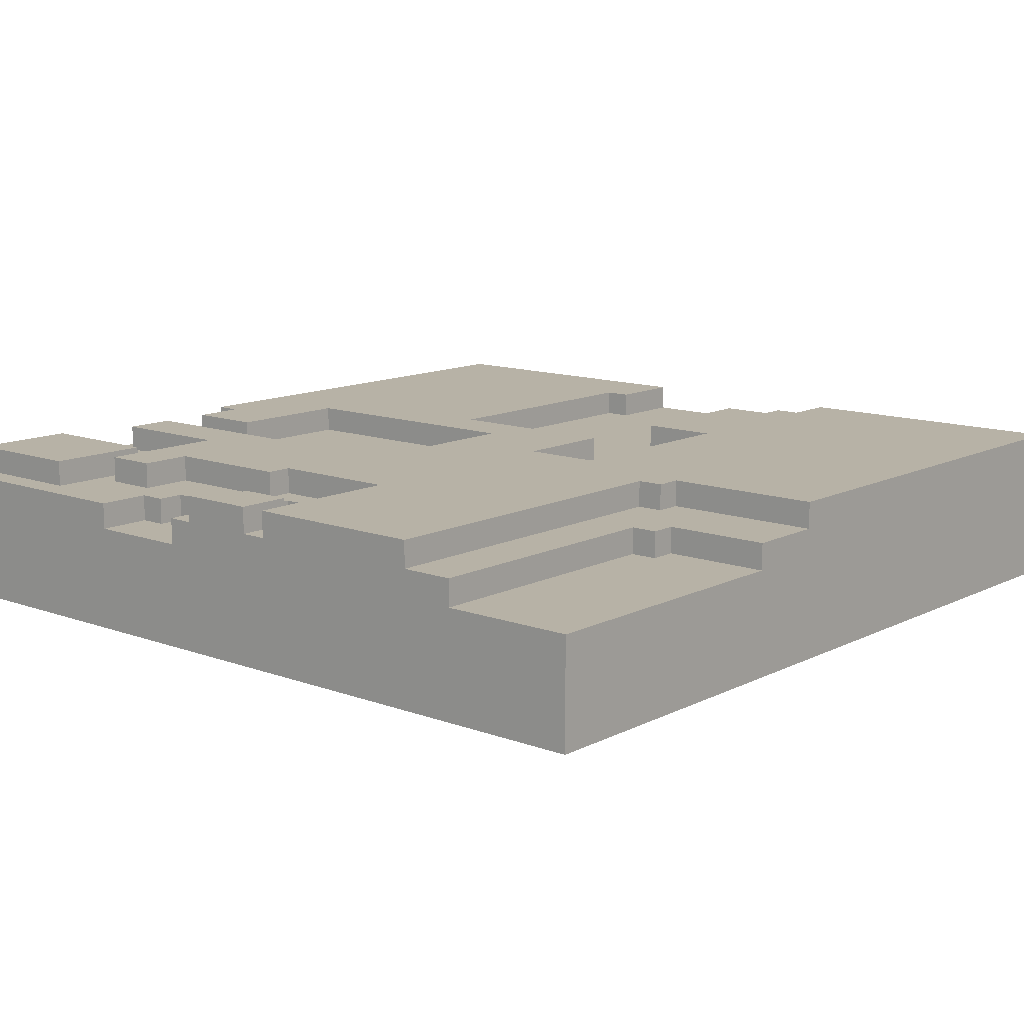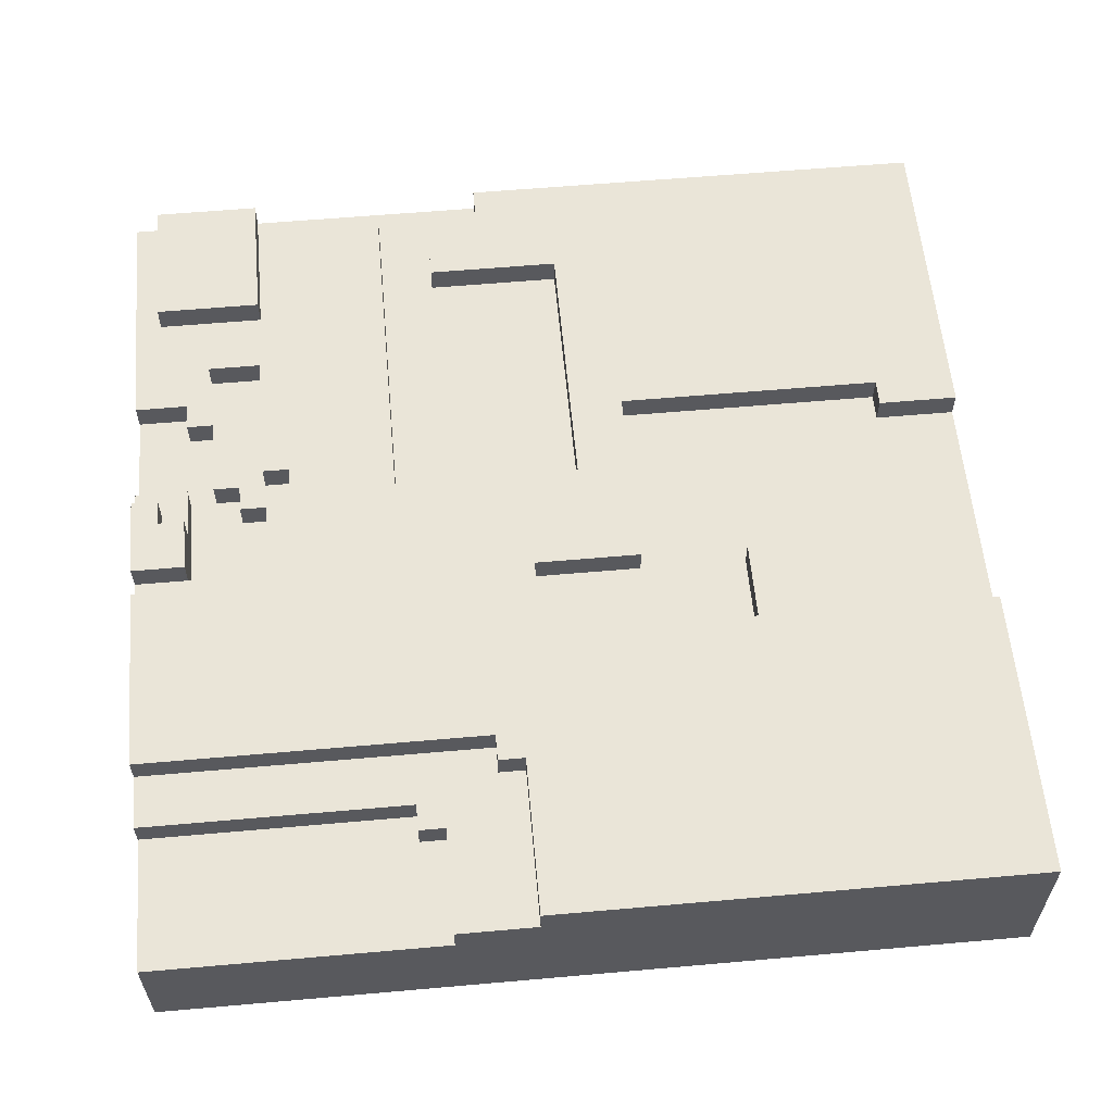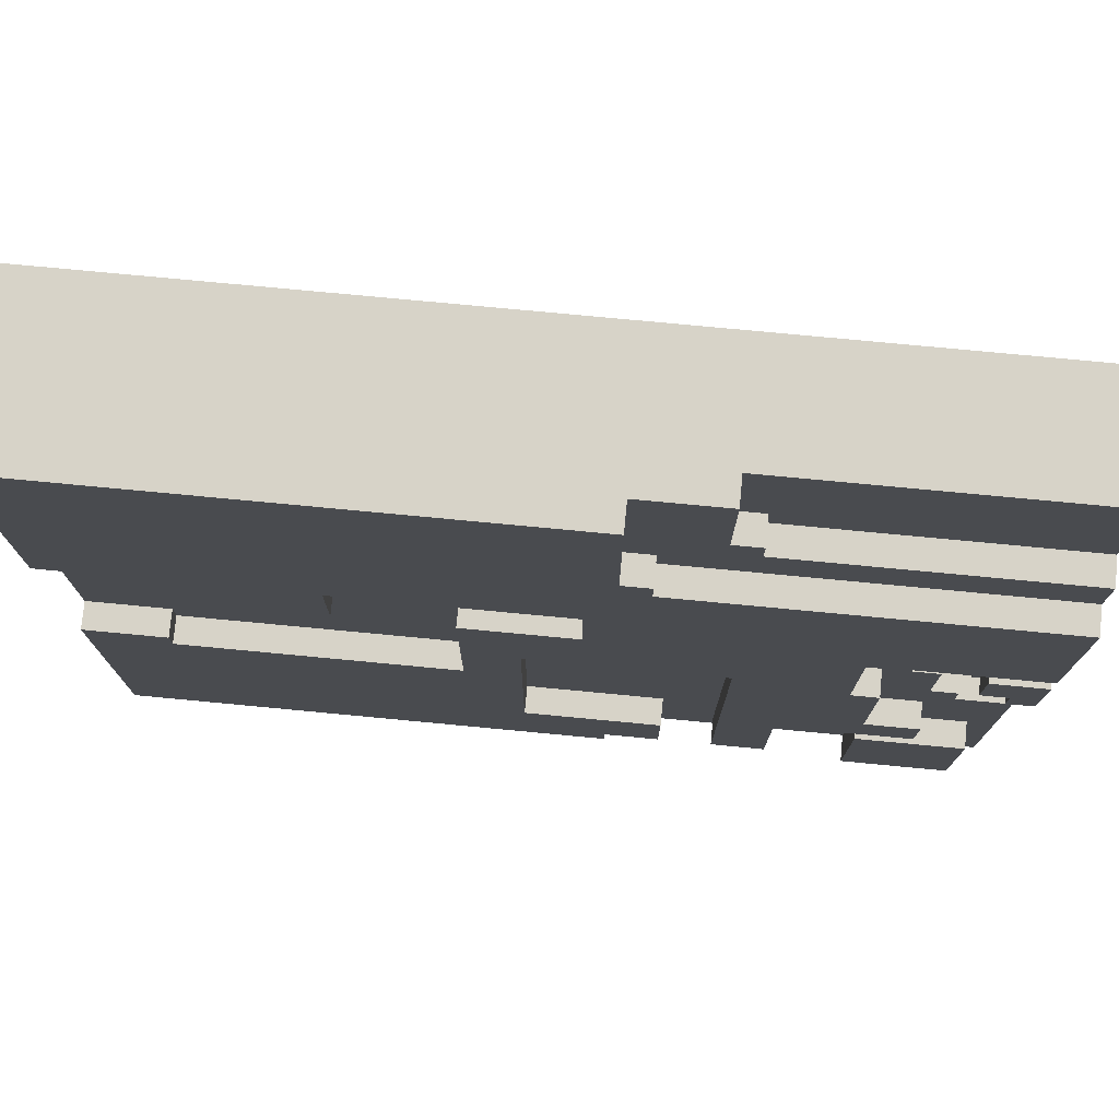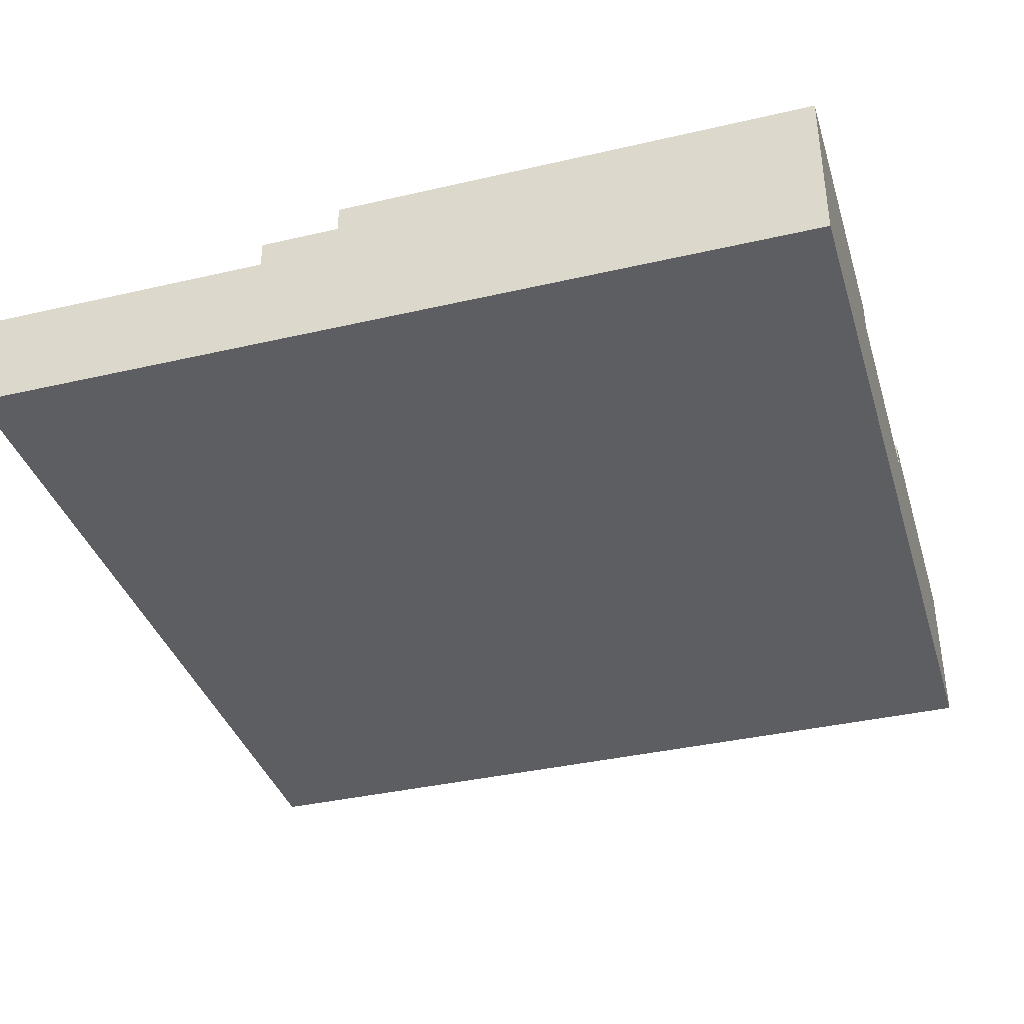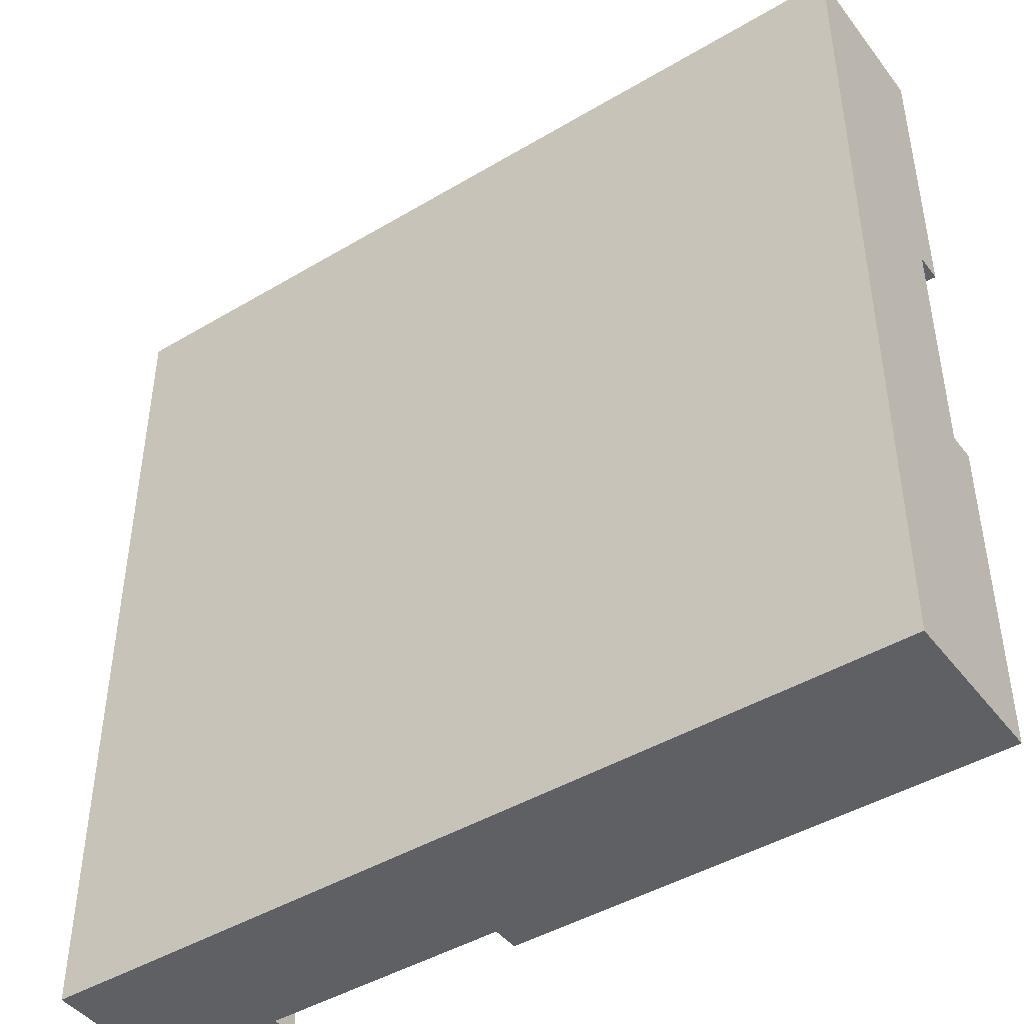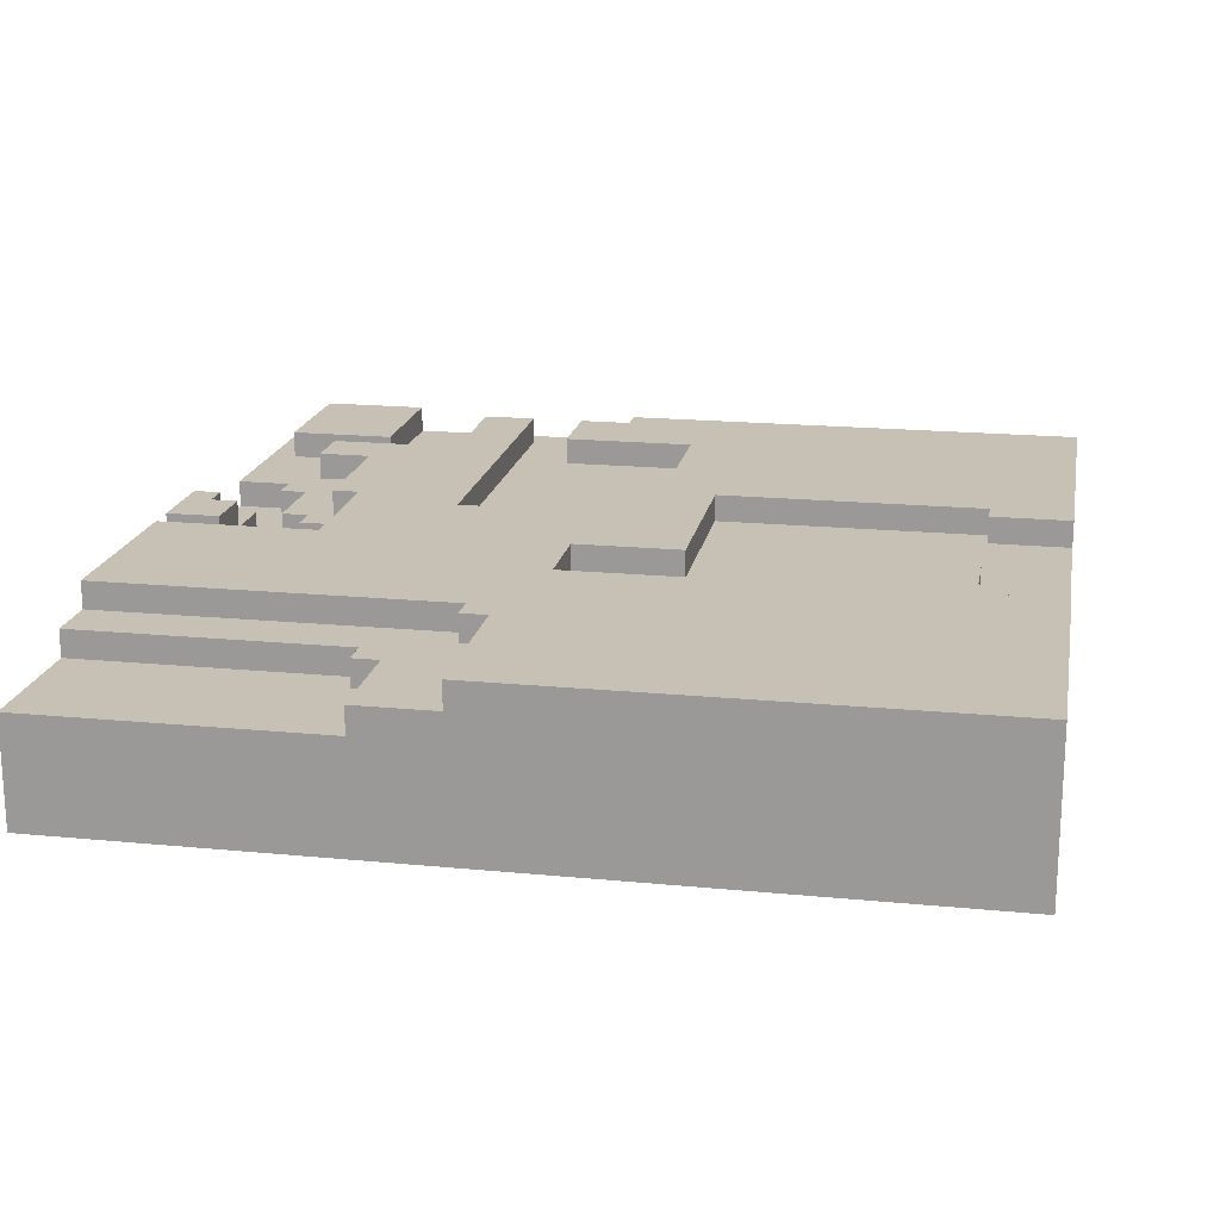
<metadata>
{"format":"obj","ext":"obj","renderer":"f3d","projection":"perspective","resolution":1024,"background":"white","views":[{"elev":12.4,"azim":-49.3,"up":"+Y"},{"elev":58.9,"azim":-5.2,"up":"+Y"},{"elev":76.5,"azim":-174.6,"up":"+Z"},{"elev":-37.3,"azim":16.6,"up":"+Y"},{"elev":-44.5,"azim":34.8,"up":"+Z"},{"elev":18.5,"azim":10.6,"up":"+Y"}]}
</metadata>
<code>
g DirtTile3.2
v -16 0 16
v -16 0 -16
v -16 3 16
v -16 3 -15
v -16 4 16
v -16 4 11
v -16 4 -3
v -16 4 -7
v -16 4 -15
v -16 4 -16
v -16 5 11
v -16 5 9
v -16 5 2
v -16 5 1
v -16 5 -2
v -16 5 -3
v -16 5 -7
v -16 5 -16
v -16 6 9
v -16 6 2
v -16 6 1
v -16 6 -2
v -15 5 -11
v -15 5 -16
v -15 6 -11
v -15 6 -16
v -14 4 -6
v -14 4 -7
v -14 5 -6
v -14 5 -7
v -13 4 -3
v -13 4 -6
v -13 5 -3
v -13 5 -6
v -13 5 -8
v -13 5 -10
v -13 6 -8
v -13 6 -10
v -12 4 -2
v -12 4 -3
v -12 5 -2
v -12 5 -3
v -11 4 1
v -11 4 -2
v -11 5 1
v -11 5 -2
v -11 5 -3
v -11 5 -8
v -11 6 -3
v -11 6 -8
v -10 5 2
v -10 5 -3
v -10 6 2
v -10 6 -3
v -8 5 -10
v -8 5 -15
v -8 6 -10
v -8 6 -15
v -6 4 12
v -6 4 11
v -6 5 12
v -6 5 11
v -5 4 16
v -5 4 12
v -5 5 16
v -5 5 12
v -4 5 -12
v -4 5 -15
v -4 6 -12
v -4 6 -15
v -3 5 10
v -3 5 9
v -3 6 10
v -3 6 9
v -2 5 16
v -2 5 10
v -2 5 -15
v -2 5 -16
v -2 6 16
v -2 6 10
v -2 6 -15
v -2 6 -16
v 1 5 -2
v 1 5 -12
v 1 6 -2
v 1 6 -12
v 7 5 5
v 7 5 2
v 7 6 5
v 7 6 2
v 13 5 -4
v 13 5 -5
v 13 6 -4
v 13 6 -5
v -15 5 -1
v -15 5 -2
v -15 6 -1
v -15 6 -2
v -14 4 1
v -14 4 -3
v -14 5 1
v -14 5 -1
v -14 5 -3
v -14 6 1
v -14 6 -1
v -11 5 -11
v -11 5 -16
v -11 6 -11
v -11 6 -16
v -6 5 -2
v -6 5 -15
v -6 6 -2
v -6 6 -15
v -1 5 5
v -1 5 2
v -1 6 5
v -1 6 2
v 3 5 2
v 3 5 -5
v 3 6 2
v 3 6 -5
v 13 5 4
v 13 5 2
v 13 6 4
v 13 6 2
v 14 5 5
v 14 5 4
v 14 6 5
v 14 6 4
v 16 0 16
v 16 0 -16
v 16 4 16
v 16 4 -4
v 16 5 16
v 16 5 5
v 16 5 -4
v 16 6 16
v 16 6 5
v 16 6 -4
v 16 6 -16
v -16 0 16
v -16 3 16
v -16 4 16
v -5 4 16
v -5 5 16
v -2 5 16
v -2 6 16
v 14 3 16
v 14 4 16
v 16 0 16
v 16 4 16
v 16 5 16
v 16 6 16
v -6 4 12
v -6 5 12
v -5 4 12
v -5 5 12
v -16 4 11
v -16 5 11
v -6 4 11
v -6 5 11
v -3 5 10
v -3 6 10
v -2 5 10
v -2 6 10
v -16 5 9
v -16 6 9
v -3 5 9
v -3 6 9
v -1 5 2
v -1 6 2
v 3 5 2
v 3 6 2
v -16 5 1
v -16 6 1
v -14 5 1
v -14 6 1
v -12 4 -2
v -12 5 -2
v -11 4 -2
v -11 5 -2
v -13 4 -3
v -13 5 -3
v -12 4 -3
v -12 5 -3
v -11 5 -3
v -11 6 -3
v -10 5 -3
v -10 6 -3
v 13 5 -4
v 13 6 -4
v 16 5 -4
v 16 6 -4
v 3 5 -5
v 3 6 -5
v 13 5 -5
v 13 6 -5
v -14 4 -6
v -14 5 -6
v -13 4 -6
v -13 5 -6
v -16 4 -7
v -16 5 -7
v -14 4 -7
v -14 5 -7
v -13 5 -8
v -13 6 -8
v -11 5 -8
v -11 6 -8
v -15 5 -11
v -15 6 -11
v -11 5 -11
v -11 6 -11
v -4 5 -12
v -4 6 -12
v 1 5 -12
v 1 6 -12
v -1 5 5
v -1 6 5
v 7 5 5
v 7 6 5
v 14 5 5
v 14 6 5
v 16 5 5
v 16 6 5
v 13 5 4
v 13 6 4
v 14 5 4
v 14 6 4
v -16 5 2
v -16 6 2
v -10 5 2
v -10 6 2
v 7 5 2
v 7 6 2
v 13 5 2
v 13 6 2
v -14 4 1
v -14 5 1
v -11 4 1
v -11 5 1
v -15 5 -1
v -15 6 -1
v -14 5 -1
v -14 6 -1
v -16 5 -2
v -16 6 -2
v -15 5 -2
v -15 6 -2
v -6 5 -2
v -6 6 -2
v 1 5 -2
v 1 6 -2
v -16 4 -3
v -16 5 -3
v -14 4 -3
v -14 5 -3
v -13 5 -10
v -13 6 -10
v -8 5 -10
v -8 6 -10
v -8 5 -15
v -8 6 -15
v -6 5 -15
v -6 6 -15
v -4 5 -15
v -4 6 -15
v -2 5 -15
v -2 6 -15
v -16 0 -16
v -16 4 -16
v -16 5 -16
v -15 5 -16
v -15 6 -16
v -11 5 -16
v -11 6 -16
v -2 5 -16
v -2 6 -16
v 13 4 -16
v 13 5 -16
v 16 0 -16
v 16 6 -16
v -16 0 16
v 16 0 16
v -16 0 -16
v 16 0 -16
v -16 4 16
v -5 4 16
v -6 4 12
v -5 4 12
v -16 4 11
v -6 4 11
v -14 4 1
v -11 4 1
v -12 4 -2
v -11 4 -2
v -16 4 -3
v -14 4 -3
v -13 4 -3
v -12 4 -3
v -14 4 -6
v -13 4 -6
v -16 4 -7
v -14 4 -7
v -5 5 16
v -2 5 16
v -6 5 12
v -5 5 12
v -16 5 11
v -6 5 11
v -3 5 10
v -2 5 10
v -16 5 9
v -3 5 9
v -1 5 5
v 7 5 5
v 14 5 5
v 16 5 5
v 13 5 4
v 14 5 4
v -16 5 2
v -10 5 2
v -1 5 2
v 3 5 2
v 7 5 2
v 13 5 2
v -16 5 1
v -14 5 1
v -11 5 1
v -15 5 -1
v -14 5 -1
v -16 5 -2
v -15 5 -2
v -12 5 -2
v -11 5 -2
v -6 5 -2
v 1 5 -2
v -16 5 -3
v -14 5 -3
v -13 5 -3
v -12 5 -3
v -11 5 -3
v -10 5 -3
v 13 5 -4
v 16 5 -4
v 3 5 -5
v 13 5 -5
v -14 5 -6
v -13 5 -6
v -16 5 -7
v -14 5 -7
v -13 5 -8
v -11 5 -8
v -13 5 -10
v -8 5 -10
v -15 5 -11
v -11 5 -11
v -4 5 -12
v 1 5 -12
v -8 5 -15
v -6 5 -15
v -4 5 -15
v -2 5 -15
v -16 5 -16
v -15 5 -16
v -11 5 -16
v -2 5 -16
v -2 6 16
v 16 6 16
v -3 6 10
v -2 6 10
v -16 6 9
v -3 6 9
v -1 6 5
v 7 6 5
v 14 6 5
v 16 6 5
v 13 6 4
v 14 6 4
v -16 6 2
v -10 6 2
v -1 6 2
v 3 6 2
v 7 6 2
v 13 6 2
v -16 6 1
v -14 6 1
v -15 6 -1
v -14 6 -1
v -16 6 -2
v -15 6 -2
v -6 6 -2
v 1 6 -2
v -11 6 -3
v -10 6 -3
v 13 6 -4
v 16 6 -4
v 3 6 -5
v 13 6 -5
v -13 6 -8
v -11 6 -8
v -13 6 -10
v -8 6 -10
v -15 6 -11
v -11 6 -11
v -4 6 -12
v 1 6 -12
v -8 6 -15
v -6 6 -15
v -4 6 -15
v -2 6 -15
v -15 6 -16
v -11 6 -16
v -2 6 -16
v 16 6 -16
f 3 2 1
f 4 2 3
f 5 4 3
f 6 4 5
f 7 4 6
f 8 4 7
f 9 2 4
f 9 4 8
f 10 2 9
f 11 7 6
f 12 7 11
f 13 7 12
f 14 7 13
f 15 7 14
f 16 7 15
f 17 10 9
f 17 9 8
f 18 10 17
f 19 13 12
f 20 13 19
f 21 15 14
f 22 15 21
f 25 24 23
f 26 24 25
f 29 28 27
f 30 28 29
f 33 32 31
f 34 32 33
f 37 36 35
f 38 36 37
f 41 40 39
f 42 40 41
f 45 44 43
f 46 44 45
f 49 48 47
f 50 48 49
f 53 52 51
f 54 52 53
f 57 56 55
f 58 56 57
f 61 60 59
f 62 60 61
f 65 64 63
f 66 64 65
f 69 68 67
f 70 68 69
f 73 72 71
f 74 72 73
f 79 76 75
f 80 76 79
f 81 78 77
f 82 78 81
f 85 84 83
f 86 84 85
f 89 88 87
f 90 88 89
f 93 92 91
f 94 92 93
f 95 96 97
f 97 96 98
f 99 100 101
f 101 100 102
f 102 100 103
f 101 102 104
f 104 102 105
f 106 107 108
f 108 107 109
f 110 111 112
f 112 111 113
f 114 115 116
f 116 115 117
f 118 119 120
f 120 119 121
f 122 123 124
f 124 123 125
f 126 127 128
f 128 127 129
f 130 131 132
f 132 131 133
f 132 133 134
f 134 133 135
f 133 131 136
f 135 133 136
f 134 135 137
f 137 135 138
f 136 131 139
f 139 131 140
f 144 143 142
f 146 145 144
f 148 142 141
f 148 144 142
f 149 146 144
f 149 144 148
f 150 148 141
f 150 149 148
f 151 146 149
f 151 149 150
f 152 147 146
f 152 146 151
f 153 147 152
f 156 155 154
f 157 155 156
f 160 159 158
f 161 159 160
f 164 163 162
f 165 163 164
f 168 167 166
f 169 167 168
f 172 171 170
f 173 171 172
f 176 175 174
f 177 175 176
f 180 179 178
f 181 179 180
f 184 183 182
f 185 183 184
f 188 187 186
f 189 187 188
f 192 191 190
f 193 191 192
f 196 195 194
f 197 195 196
f 200 199 198
f 201 199 200
f 204 203 202
f 205 203 204
f 208 207 206
f 209 207 208
f 212 211 210
f 213 211 212
f 216 215 214
f 217 215 216
f 218 219 220
f 220 219 221
f 222 223 224
f 224 223 225
f 226 227 228
f 228 227 229
f 230 231 232
f 232 231 233
f 234 235 236
f 236 235 237
f 238 239 240
f 240 239 241
f 242 243 244
f 244 243 245
f 246 247 248
f 248 247 249
f 250 251 252
f 252 251 253
f 254 255 256
f 256 255 257
f 258 259 260
f 260 259 261
f 262 263 264
f 264 263 265
f 266 267 268
f 268 267 269
f 271 272 273
f 271 273 275
f 273 274 275
f 275 274 276
f 271 275 277
f 270 271 279
f 271 277 279
f 277 278 280
f 279 277 280
f 270 279 281
f 279 280 281
f 280 278 282
f 281 280 282
f 285 284 283
f 286 284 285
f 287 288 289
f 289 288 290
f 287 289 291
f 291 289 292
f 293 294 295
f 295 294 296
f 293 295 298
f 298 295 299
f 299 295 300
f 297 298 301
f 298 299 301
f 301 299 302
f 297 301 303
f 303 301 304
f 305 306 308
f 307 308 310
f 308 306 311
f 309 310 311
f 310 308 311
f 311 306 312
f 309 311 313
f 313 311 314
f 317 318 320
f 315 316 323
f 323 316 324
f 324 316 325
f 319 320 326
f 321 322 327
f 327 322 328
f 328 322 329
f 330 331 333
f 329 322 335
f 332 333 338
f 333 331 339
f 338 333 339
f 334 335 341
f 335 322 342
f 341 335 342
f 342 322 343
f 325 326 344
f 324 325 344
f 326 320 344
f 320 318 345
f 344 320 345
f 324 344 346
f 346 344 347
f 341 342 349
f 340 341 349
f 348 349 351
f 349 342 352
f 350 351 352
f 351 349 352
f 352 342 353
f 350 352 354
f 350 354 356
f 354 355 356
f 356 355 357
f 336 337 358
f 358 337 359
f 357 355 360
f 336 358 361
f 361 358 362
f 350 356 364
f 364 356 365
f 362 363 366
f 357 360 366
f 360 361 366
f 361 362 366
f 366 363 367
f 368 369 371
f 370 371 373
f 371 369 374
f 372 373 374
f 373 371 374
f 374 369 375
f 375 369 376
f 376 369 377
f 375 376 378
f 378 376 379
f 372 374 380
f 380 374 381
f 381 374 382
f 375 378 384
f 384 378 385
f 386 387 388
f 388 387 389
f 386 388 390
f 390 388 391
f 382 383 392
f 381 382 392
f 392 383 393
f 381 392 395
f 393 383 398
f 396 397 399
f 394 395 401
f 400 401 402
f 395 392 403
f 402 401 403
f 401 395 403
f 398 399 407
f 393 398 407
f 403 392 408
f 408 392 409
f 406 407 410
f 410 407 411
f 404 405 412
f 412 405 413
f 411 407 414
f 399 397 415
f 414 407 415
f 407 399 415

</code>
